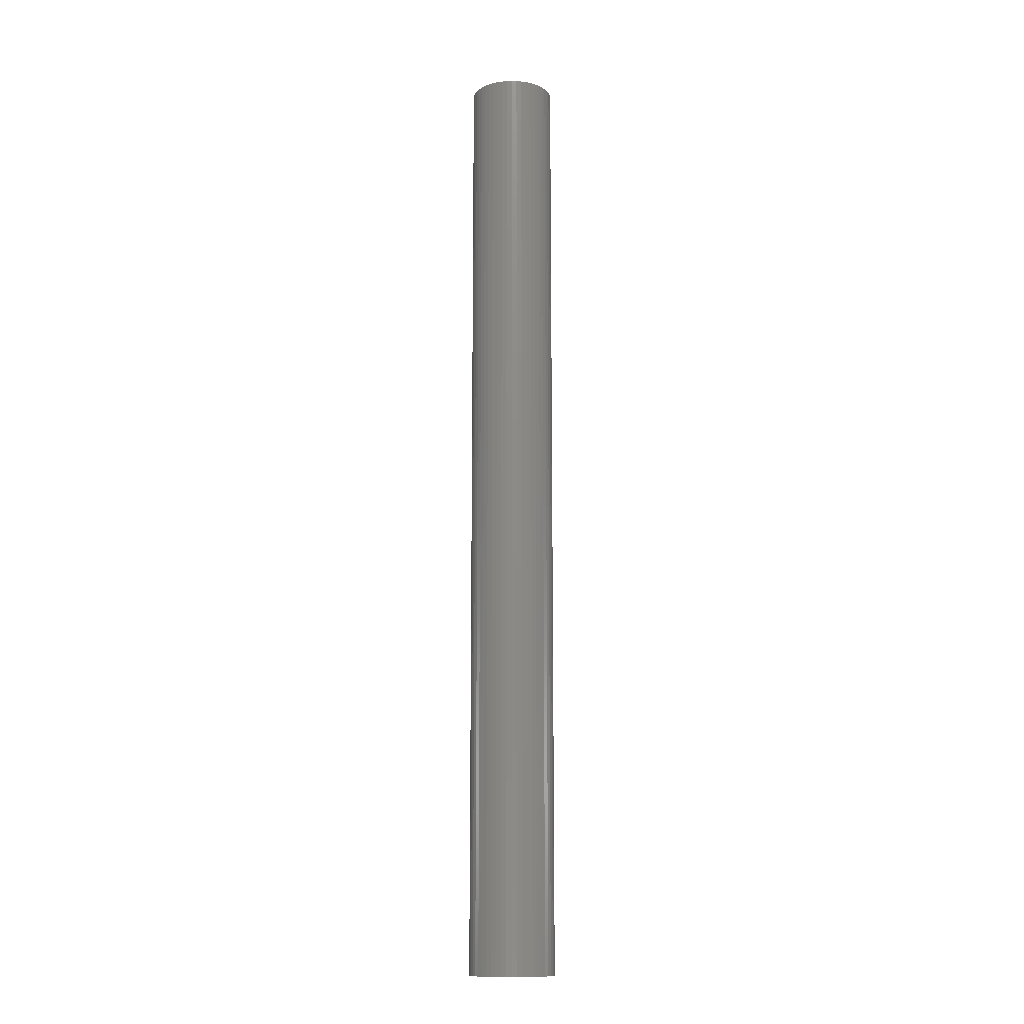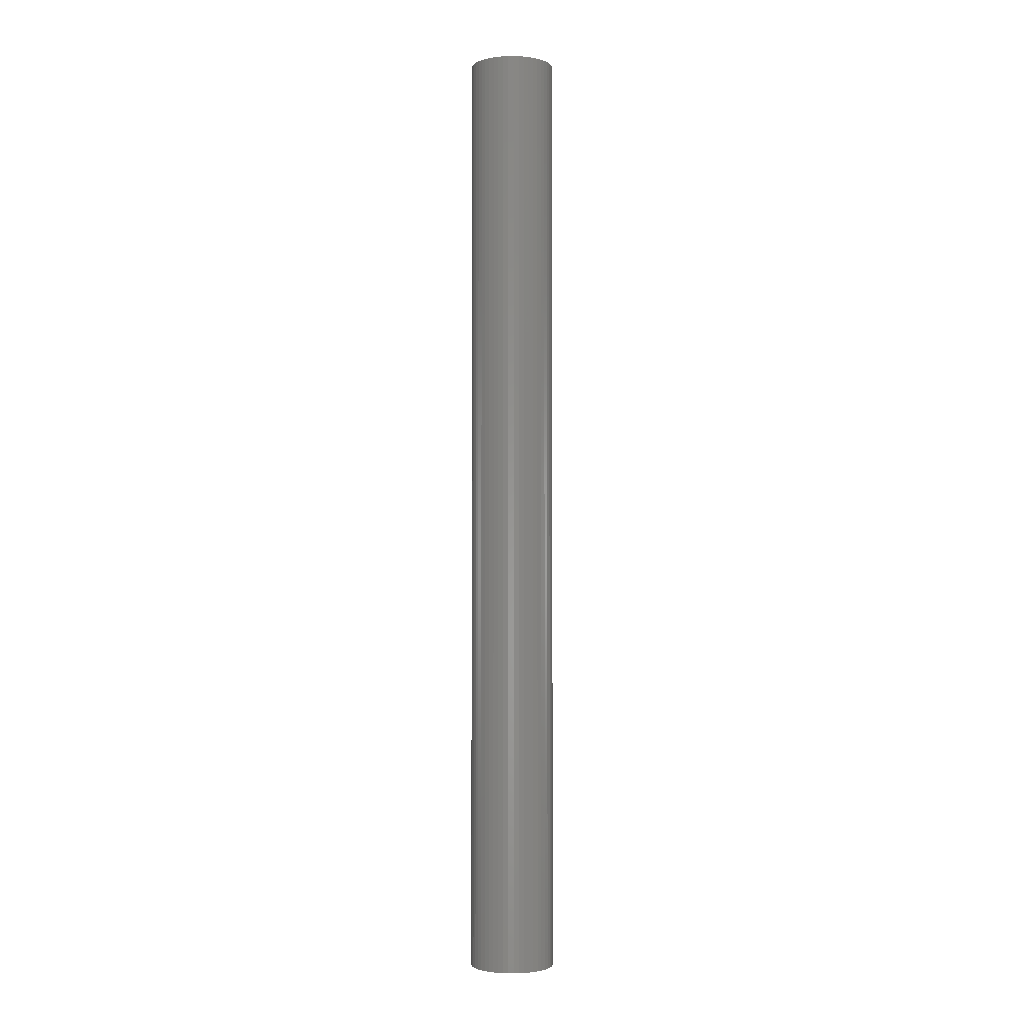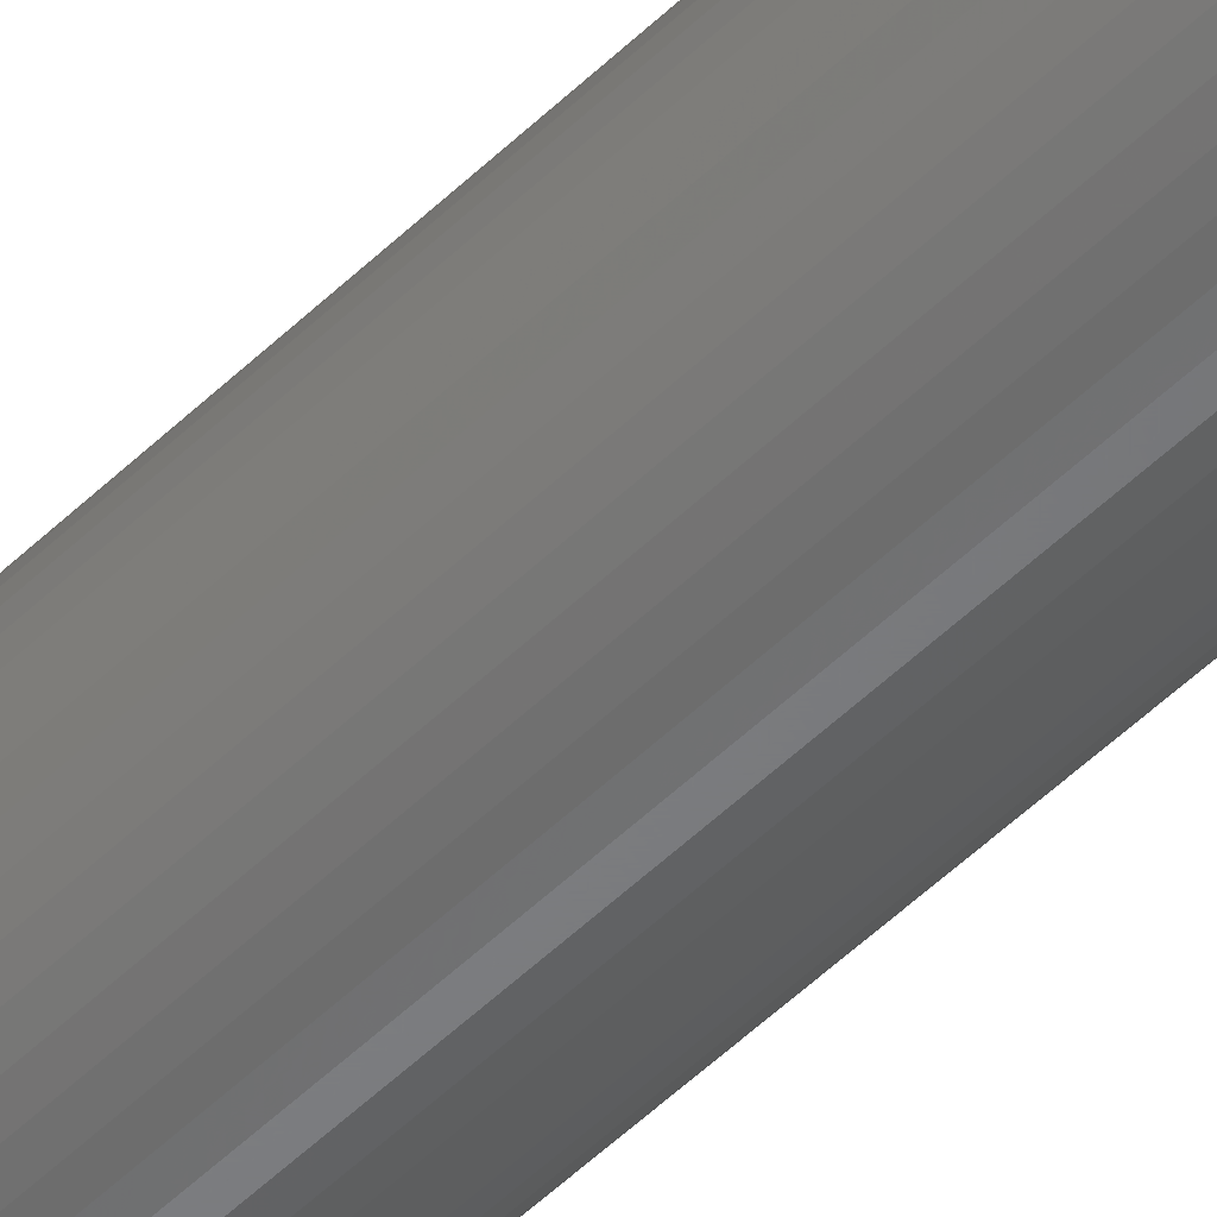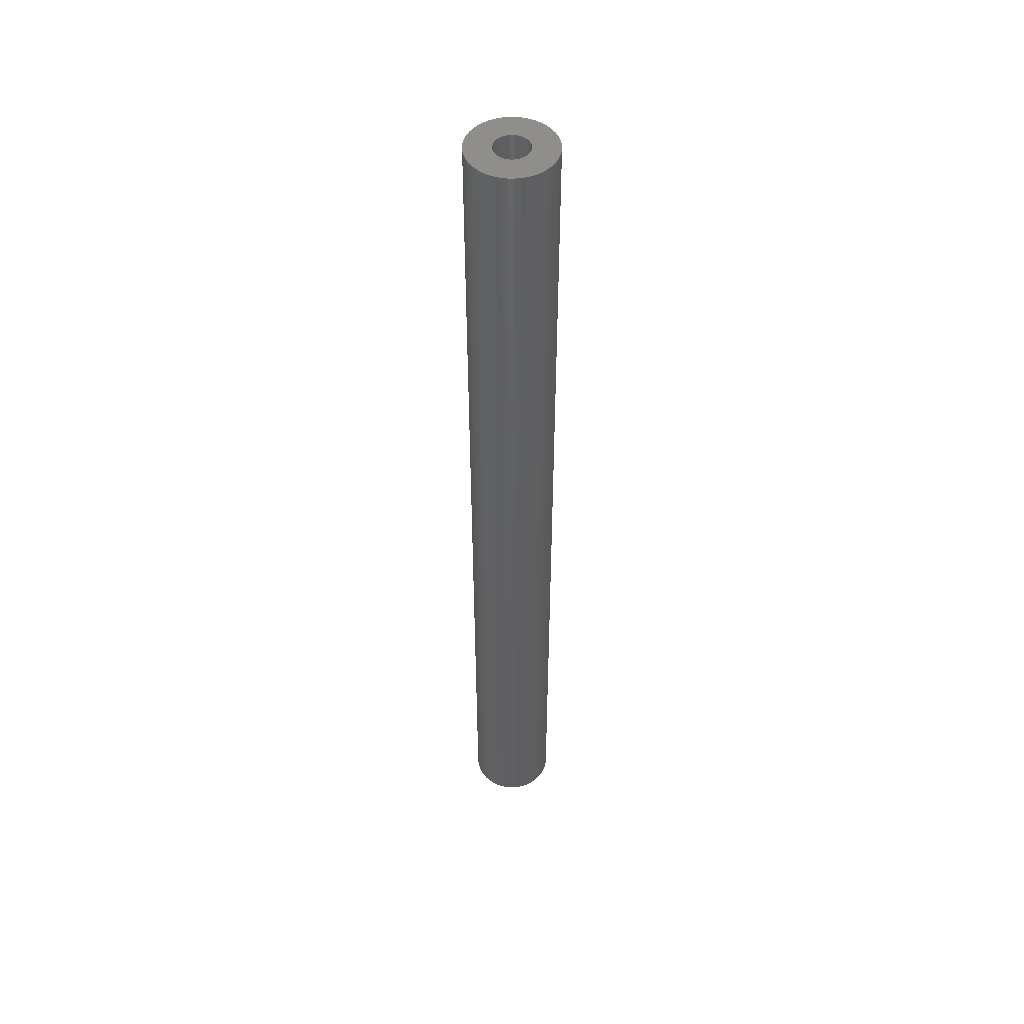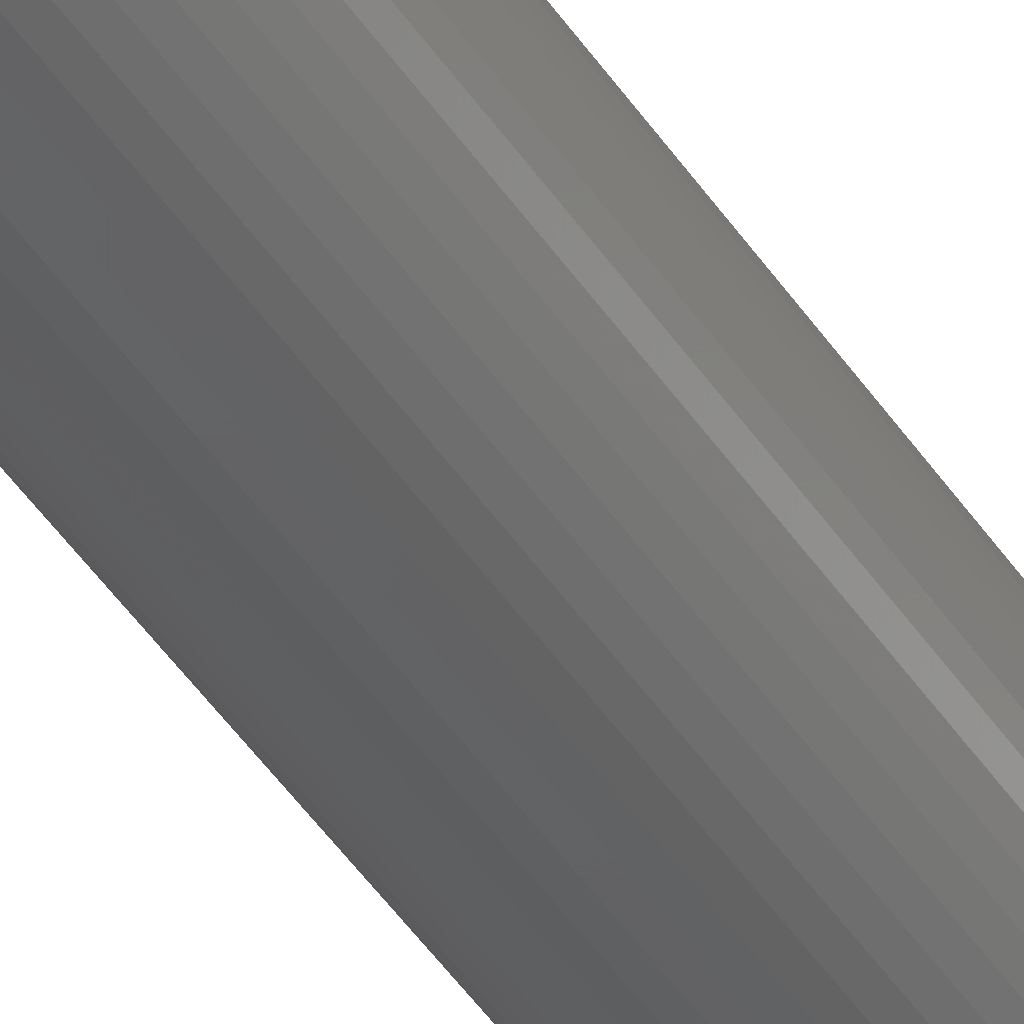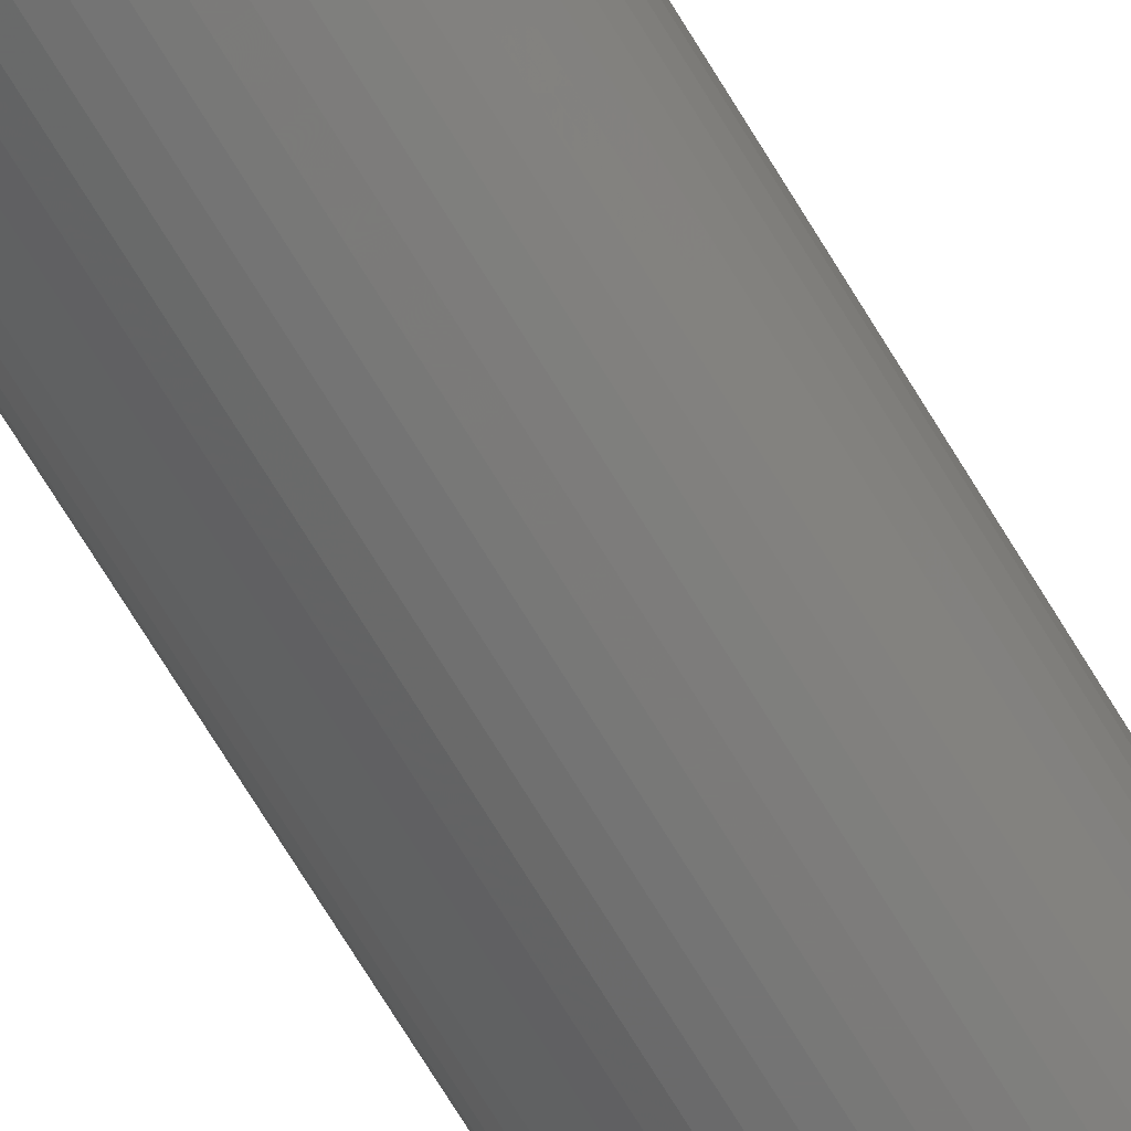
<metadata>
{"format":"stl","ext":"stl","renderer":"f3d","projection":"perspective","resolution":1024,"background":"white","views":[{"elev":-12.9,"azim":-103.8,"up":"+Z"},{"elev":-2.0,"azim":87.8,"up":"+Z"},{"elev":-51.3,"azim":-43.5,"up":"+Y"},{"elev":49.0,"azim":29.8,"up":"+Z"},{"elev":-44.2,"azim":-149.2,"up":"+Y"},{"elev":-66.6,"azim":-149.5,"up":"+Y"}]}
</metadata>
<code>
# stl→obj: 200 verts, 400 faces
v 4.5 0 50
v 4.465 0.564 -50
v 4.465 0.564 50
v 4.5 0 -50
v -4.5 0 -50
v -4.465 0.564 50
v -4.465 0.564 -50
v -4.5 0 50
v 0.2826 4.491 -50
v -0.2826 4.491 50
v 0.2826 4.491 50
v -0.2826 4.491 -50
v -0.2826 -4.491 -50
v 0.2826 -4.491 50
v -0.2826 -4.491 50
v 0.2826 -4.491 -50
v 3.28 3.08 -50
v 2.868 3.467 50
v 3.28 3.08 50
v 2.868 3.467 -50
v -2.868 3.467 -50
v -3.28 3.08 50
v -2.868 3.467 50
v -3.28 3.08 -50
v -1.391 4.28 -50
v -1.916 4.072 50
v -1.391 4.28 50
v -1.916 4.072 -50
v 4.184 -1.657 50
v 4.359 -1.119 -50
v 4.359 -1.119 50
v 4.184 -1.657 -50
v 4.184 1.657 50
v 3.943 2.168 -50
v 3.943 2.168 50
v 4.184 1.657 -50
v 4.359 1.119 -50
v 4.359 1.119 50
v 1.916 4.072 -50
v 1.391 4.28 50
v 1.916 4.072 50
v 1.391 4.28 -50
v 0.8432 4.42 50
v 0.8432 4.42 -50
v 2.411 3.799 50
v 2.411 3.799 -50
v -4.184 1.657 -50
v -3.943 2.168 50
v -3.943 2.168 -50
v -4.184 1.657 50
v -4.359 1.119 -50
v -4.359 1.119 50
v -2.411 3.799 50
v -2.411 3.799 -50
v -0.8432 4.42 -50
v -0.8432 4.42 50
v 1.391 -4.28 -50
v 1.916 -4.072 50
v 1.391 -4.28 50
v 1.916 -4.072 -50
v 3.641 2.645 50
v 3.641 2.645 -50
v -3.641 2.645 50
v -3.641 2.645 -50
v 1.8 0 50
v 1.786 0.2256 50
v 4.465 -0.564 50
v 1.743 0.4476 50
v 1.786 -0.2256 50
v 1.674 0.6626 50
v 1.577 0.8672 50
v 1.743 -0.4476 50
v 1.456 1.058 50
v 1.312 1.232 50
v 1.674 -0.6626 50
v 1.147 1.387 50
v 3.943 -2.168 50
v 0.9645 1.52 50
v 1.577 -0.8672 50
v 3.641 -2.645 50
v 0.7664 1.629 50
v 0.5562 1.712 50
v 0.3373 1.768 50
v 0.113 1.796 50
v -0.113 1.796 50
v -0.3373 1.768 50
v -0.5562 1.712 50
v -0.7664 1.629 50
v -0.9645 1.52 50
v -1.147 1.387 50
v -1.312 1.232 50
v -1.456 1.058 50
v -1.577 0.8672 50
v 1.456 -1.058 50
v 3.28 -3.08 50
v 1.312 -1.232 50
v 2.868 -3.467 50
v 1.147 -1.387 50
v 2.411 -3.799 50
v 0.9645 -1.52 50
v 0.7664 -1.629 50
v 0.5562 -1.712 50
v 0.8432 -4.42 50
v 0.3373 -1.768 50
v 0.113 -1.796 50
v -0.113 -1.796 50
v -0.3373 -1.768 50
v -0.8432 -4.42 50
v -0.5562 -1.712 50
v -1.391 -4.28 50
v -0.7664 -1.629 50
v -1.916 -4.072 50
v -0.9645 -1.52 50
v -2.411 -3.799 50
v -1.147 -1.387 50
v -2.868 -3.467 50
v -1.312 -1.232 50
v -3.28 -3.08 50
v -1.456 -1.058 50
v -3.641 -2.645 50
v -1.577 -0.8672 50
v -3.943 -2.168 50
v -1.674 -0.6626 50
v -4.184 -1.657 50
v -1.743 -0.4476 50
v -4.359 -1.119 50
v -1.786 -0.2256 50
v -4.465 -0.564 50
v -1.8 0 50
v -1.674 0.6626 50
v -1.743 0.4476 50
v -1.786 0.2256 50
v 4.465 -0.564 -50
v 3.943 -2.168 -50
v 3.641 -2.645 -50
v -3.28 -3.08 -50
v -2.868 -3.467 -50
v -3.943 -2.168 -50
v -4.184 -1.657 -50
v -3.641 -2.645 -50
v 1.8 0 -50
v 1.786 -0.2256 -50
v 1.743 -0.4476 -50
v 1.786 0.2256 -50
v 1.674 -0.6626 -50
v 1.577 -0.8672 -50
v 1.743 0.4476 -50
v 1.456 -1.058 -50
v 3.28 -3.08 -50
v 1.312 -1.232 -50
v 2.868 -3.467 -50
v 1.674 0.6626 -50
v 1.147 -1.387 -50
v 2.411 -3.799 -50
v 0.9645 -1.52 -50
v 1.577 0.8672 -50
v 0.7664 -1.629 -50
v 0.5562 -1.712 -50
v 0.8432 -4.42 -50
v 0.3373 -1.768 -50
v 0.113 -1.796 -50
v -0.113 -1.796 -50
v -0.3373 -1.768 -50
v -0.8432 -4.42 -50
v -0.5562 -1.712 -50
v -1.391 -4.28 -50
v -0.7664 -1.629 -50
v -1.916 -4.072 -50
v -0.9645 -1.52 -50
v -2.411 -3.799 -50
v -1.147 -1.387 -50
v -1.312 -1.232 -50
v -1.456 -1.058 -50
v -1.577 -0.8672 -50
v 1.456 1.058 -50
v 1.312 1.232 -50
v 1.147 1.387 -50
v 0.9645 1.52 -50
v 0.7664 1.629 -50
v 0.5562 1.712 -50
v 0.3373 1.768 -50
v 0.113 1.796 -50
v -0.113 1.796 -50
v -0.3373 1.768 -50
v -0.5562 1.712 -50
v -0.7664 1.629 -50
v -0.9645 1.52 -50
v -1.147 1.387 -50
v -1.312 1.232 -50
v -1.456 1.058 -50
v -1.577 0.8672 -50
v -1.674 0.6626 -50
v -1.743 0.4476 -50
v -1.786 0.2256 -50
v -1.8 0 -50
v -1.674 -0.6626 -50
v -1.743 -0.4476 -50
v -4.359 -1.119 -50
v -1.786 -0.2256 -50
v -4.465 -0.564 -50
f 1 2 3
f 2 1 4
f 5 6 7
f 6 5 8
f 9 10 11
f 10 9 12
f 13 14 15
f 14 13 16
f 17 18 19
f 18 17 20
f 21 22 23
f 22 21 24
f 25 26 27
f 26 25 28
f 29 30 31
f 30 29 32
f 33 34 35
f 34 33 36
f 3 37 38
f 37 3 2
f 39 40 41
f 40 39 42
f 42 43 40
f 43 42 44
f 20 45 18
f 45 20 46
f 47 48 49
f 48 47 50
f 51 50 47
f 50 51 52
f 28 53 26
f 53 28 54
f 55 27 56
f 27 55 25
f 57 58 59
f 58 57 60
f 38 36 33
f 36 38 37
f 61 17 19
f 17 61 62
f 35 62 61
f 62 35 34
f 44 11 43
f 11 44 9
f 46 41 45
f 41 46 39
f 49 63 64
f 63 49 48
f 64 22 24
f 22 64 63
f 7 52 51
f 52 7 6
f 65 1 3
f 66 3 38
f 1 65 67
f 68 38 33
f 69 67 65
f 70 33 35
f 67 69 31
f 71 35 61
f 72 31 69
f 73 61 19
f 31 72 29
f 74 19 18
f 75 29 72
f 76 18 45
f 29 75 77
f 78 45 41
f 79 77 75
f 77 79 80
f 3 66 65
f 38 68 66
f 33 70 68
f 35 71 70
f 61 73 71
f 81 41 40
f 19 74 73
f 18 76 74
f 45 78 76
f 82 40 43
f 41 81 78
f 40 82 81
f 43 83 82
f 11 83 43
f 11 84 83
f 11 85 84
f 10 85 11
f 10 86 85
f 56 86 10
f 86 56 87
f 27 87 56
f 87 27 88
f 26 88 27
f 88 26 89
f 53 89 26
f 89 53 90
f 23 90 53
f 90 23 91
f 22 91 23
f 91 22 92
f 92 63 93
f 63 92 22
f 94 80 79
f 80 94 95
f 96 95 94
f 95 96 97
f 98 97 96
f 97 98 99
f 100 99 98
f 99 100 58
f 101 58 100
f 58 101 59
f 102 59 101
f 59 102 103
f 104 103 102
f 104 14 103
f 105 14 104
f 106 14 105
f 106 15 14
f 107 15 106
f 108 107 109
f 110 109 111
f 107 108 15
f 112 111 113
f 114 113 115
f 116 115 117
f 109 110 108
f 118 117 119
f 120 119 121
f 122 121 123
f 124 123 125
f 126 125 127
f 111 112 110
f 128 127 129
f 48 93 63
f 93 48 130
f 113 114 112
f 50 130 48
f 115 116 114
f 130 50 131
f 117 118 116
f 52 131 50
f 119 120 118
f 131 52 132
f 121 122 120
f 6 132 52
f 123 124 122
f 132 6 129
f 125 126 124
f 8 129 6
f 127 128 126
f 129 8 128
f 54 23 53
f 23 54 21
f 12 56 10
f 56 12 55
f 67 4 1
f 4 67 133
f 80 134 77
f 134 80 135
f 31 133 67
f 133 31 30
f 136 116 118
f 116 136 137
f 138 124 139
f 124 138 122
f 140 122 138
f 122 140 120
f 141 4 133
f 142 133 30
f 4 141 2
f 143 30 32
f 144 2 141
f 145 32 134
f 2 144 37
f 146 134 135
f 147 37 144
f 148 135 149
f 37 147 36
f 150 149 151
f 152 36 147
f 153 151 154
f 36 152 34
f 155 154 60
f 156 34 152
f 34 156 62
f 133 142 141
f 30 143 142
f 32 145 143
f 134 146 145
f 135 148 146
f 157 60 57
f 149 150 148
f 151 153 150
f 154 155 153
f 158 57 159
f 60 157 155
f 57 158 157
f 159 160 158
f 16 160 159
f 16 161 160
f 16 162 161
f 13 162 16
f 13 163 162
f 164 163 13
f 163 164 165
f 166 165 164
f 165 166 167
f 168 167 166
f 167 168 169
f 170 169 168
f 169 170 171
f 137 171 170
f 171 137 172
f 136 172 137
f 172 136 173
f 173 140 174
f 140 173 136
f 175 62 156
f 62 175 17
f 176 17 175
f 17 176 20
f 177 20 176
f 20 177 46
f 178 46 177
f 46 178 39
f 179 39 178
f 39 179 42
f 180 42 179
f 42 180 44
f 181 44 180
f 181 9 44
f 182 9 181
f 183 9 182
f 183 12 9
f 184 12 183
f 55 184 185
f 25 185 186
f 184 55 12
f 28 186 187
f 54 187 188
f 21 188 189
f 185 25 55
f 24 189 190
f 64 190 191
f 49 191 192
f 47 192 193
f 51 193 194
f 186 28 25
f 7 194 195
f 138 174 140
f 174 138 196
f 187 54 28
f 139 196 138
f 188 21 54
f 196 139 197
f 189 24 21
f 198 197 139
f 190 64 24
f 197 198 199
f 191 49 64
f 200 199 198
f 192 47 49
f 199 200 195
f 193 51 47
f 5 195 200
f 194 7 51
f 195 5 7
f 16 103 14
f 103 16 159
f 154 97 99
f 97 154 151
f 77 32 29
f 32 77 134
f 166 108 110
f 108 166 164
f 136 120 140
f 120 136 118
f 139 126 198
f 126 139 124
f 95 135 80
f 135 95 149
f 60 99 58
f 99 60 154
f 164 15 108
f 15 164 13
f 168 110 112
f 110 168 166
f 198 128 200
f 128 198 126
f 200 8 5
f 8 200 128
f 151 95 97
f 95 151 149
f 159 59 103
f 59 159 57
f 170 112 114
f 112 170 168
f 137 114 116
f 114 137 170
f 141 66 144
f 66 141 65
f 129 194 132
f 194 129 195
f 183 84 85
f 84 183 182
f 161 106 105
f 106 161 162
f 177 74 76
f 74 177 176
f 189 90 91
f 90 189 188
f 186 87 88
f 87 186 185
f 148 79 146
f 79 148 94
f 152 71 156
f 71 152 70
f 144 68 147
f 68 144 66
f 180 81 82
f 81 180 179
f 181 82 83
f 82 181 180
f 178 76 78
f 76 178 177
f 130 191 93
f 191 130 192
f 131 192 130
f 192 131 193
f 185 86 87
f 86 185 184
f 160 105 104
f 105 160 161
f 157 102 101
f 102 157 158
f 147 70 152
f 70 147 68
f 175 74 176
f 74 175 73
f 156 73 175
f 73 156 71
f 182 83 84
f 83 182 181
f 179 78 81
f 78 179 178
f 93 190 92
f 190 93 191
f 92 189 91
f 189 92 190
f 132 193 131
f 193 132 194
f 187 88 89
f 88 187 186
f 188 89 90
f 89 188 187
f 184 85 86
f 85 184 183
f 150 98 96
f 98 150 153
f 143 69 142
f 69 143 72
f 146 75 145
f 75 146 79
f 150 94 148
f 94 150 96
f 142 65 141
f 65 142 69
f 163 109 107
f 109 163 165
f 123 197 125
f 197 123 196
f 127 195 129
f 195 127 199
f 158 104 102
f 104 158 160
f 153 100 98
f 100 153 155
f 155 101 100
f 101 155 157
f 145 72 143
f 72 145 75
f 162 107 106
f 107 162 163
f 165 111 109
f 111 165 167
f 169 115 113
f 115 169 171
f 171 117 115
f 117 171 172
f 125 199 127
f 199 125 197
f 167 113 111
f 113 167 169
f 119 174 121
f 174 119 173
f 121 196 123
f 196 121 174
f 117 173 119
f 173 117 172

</code>
